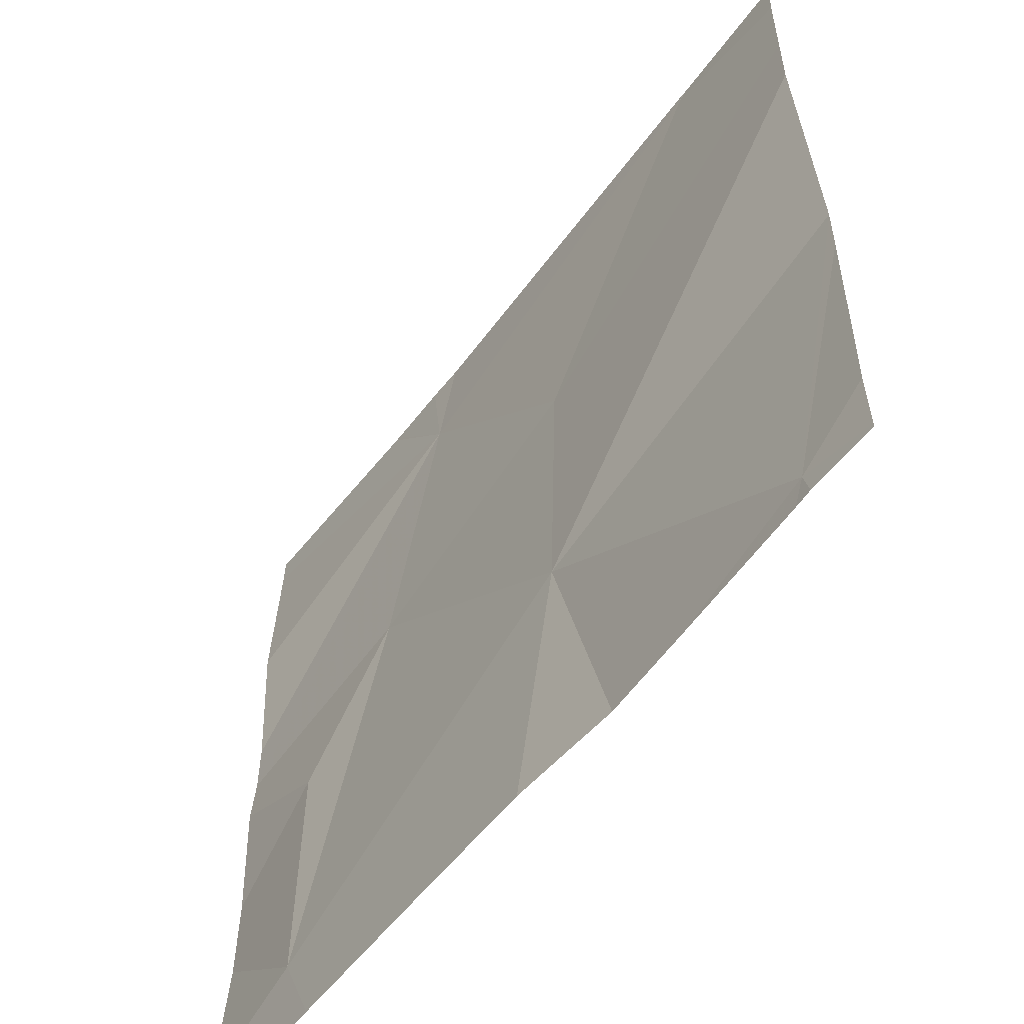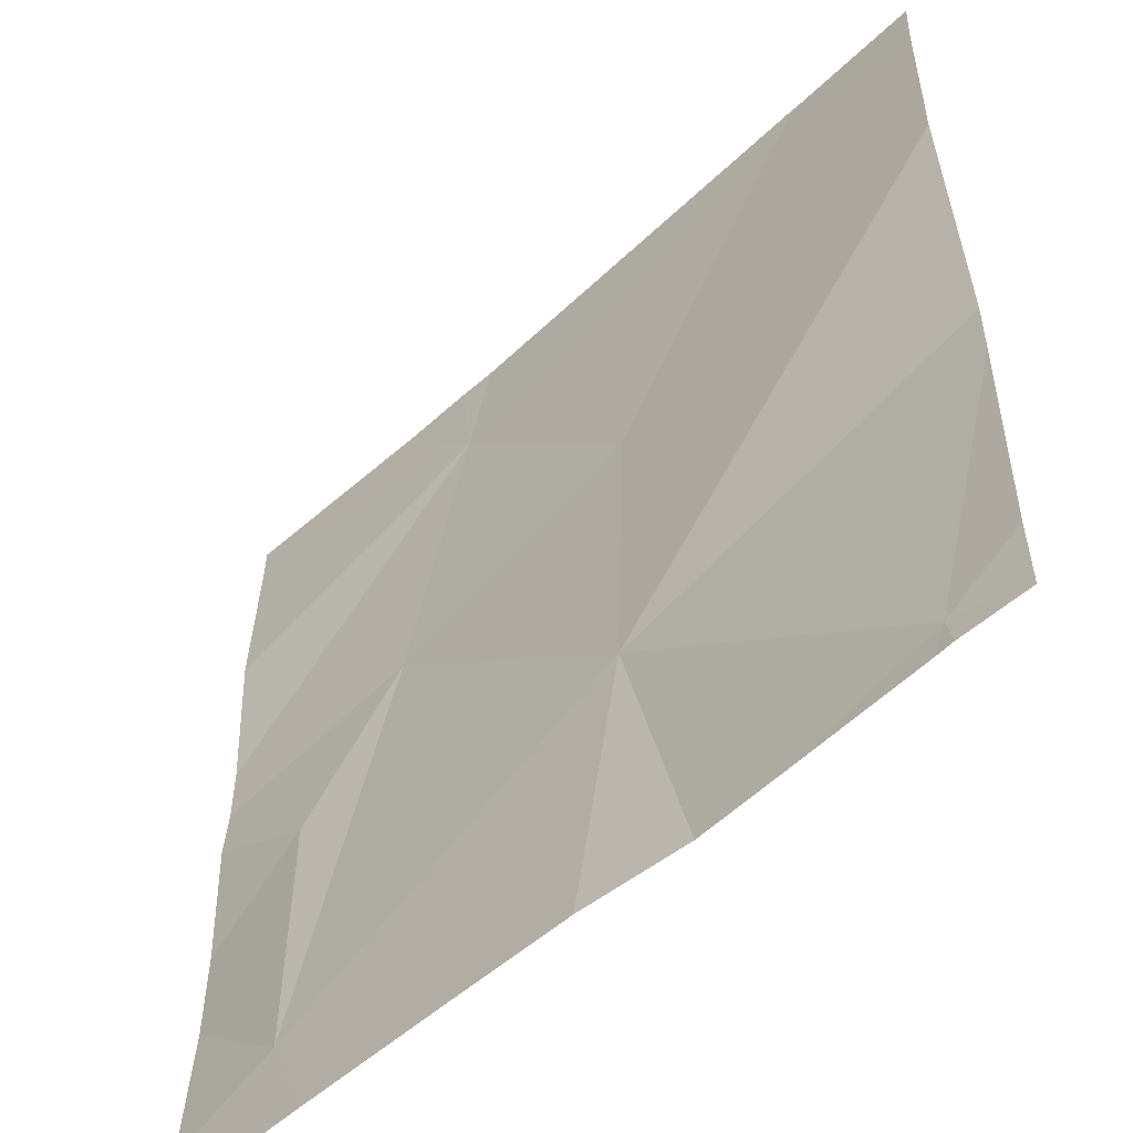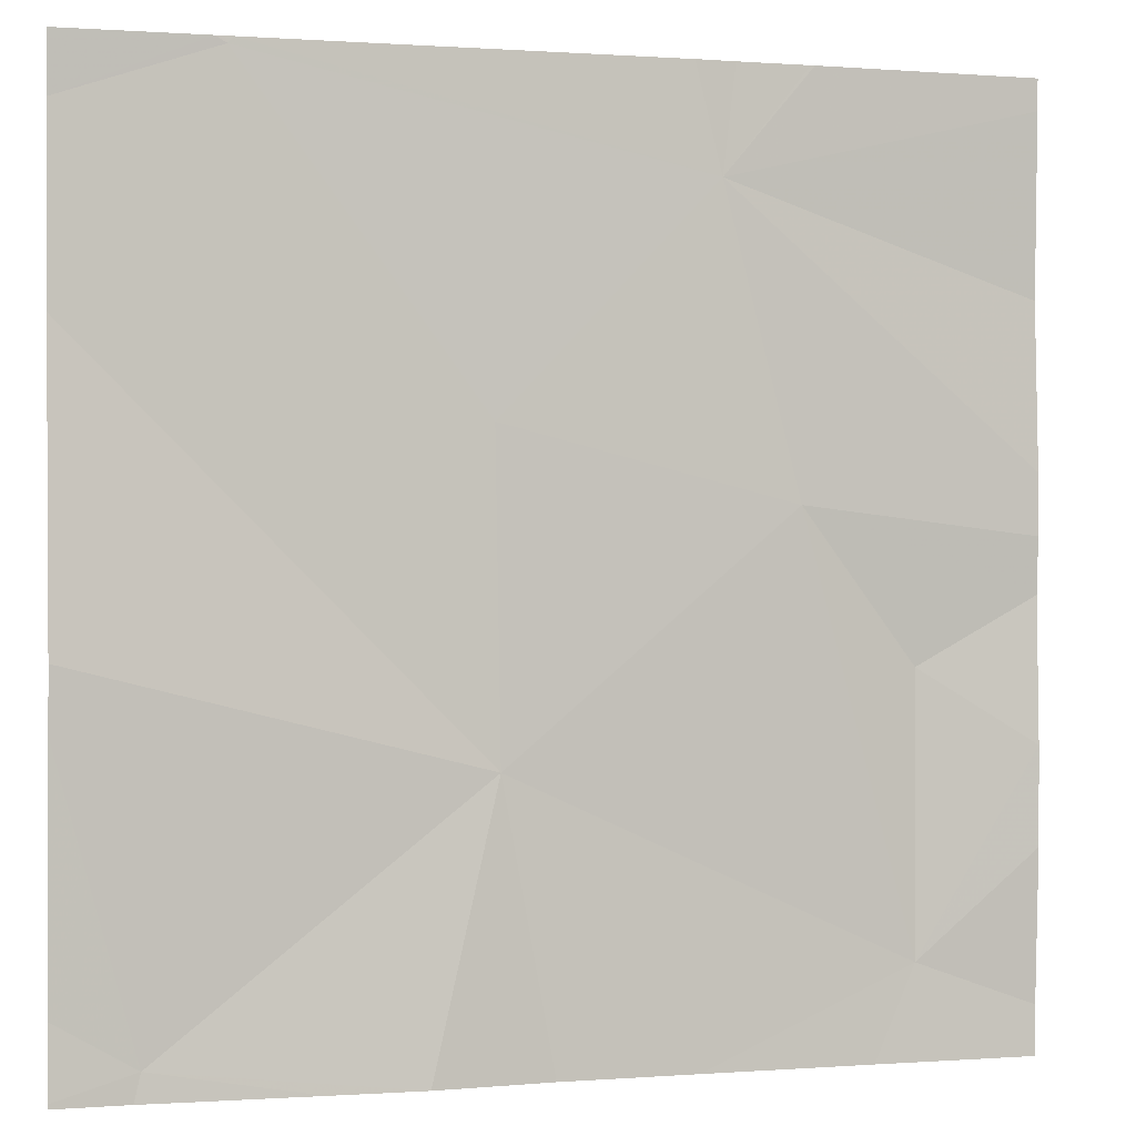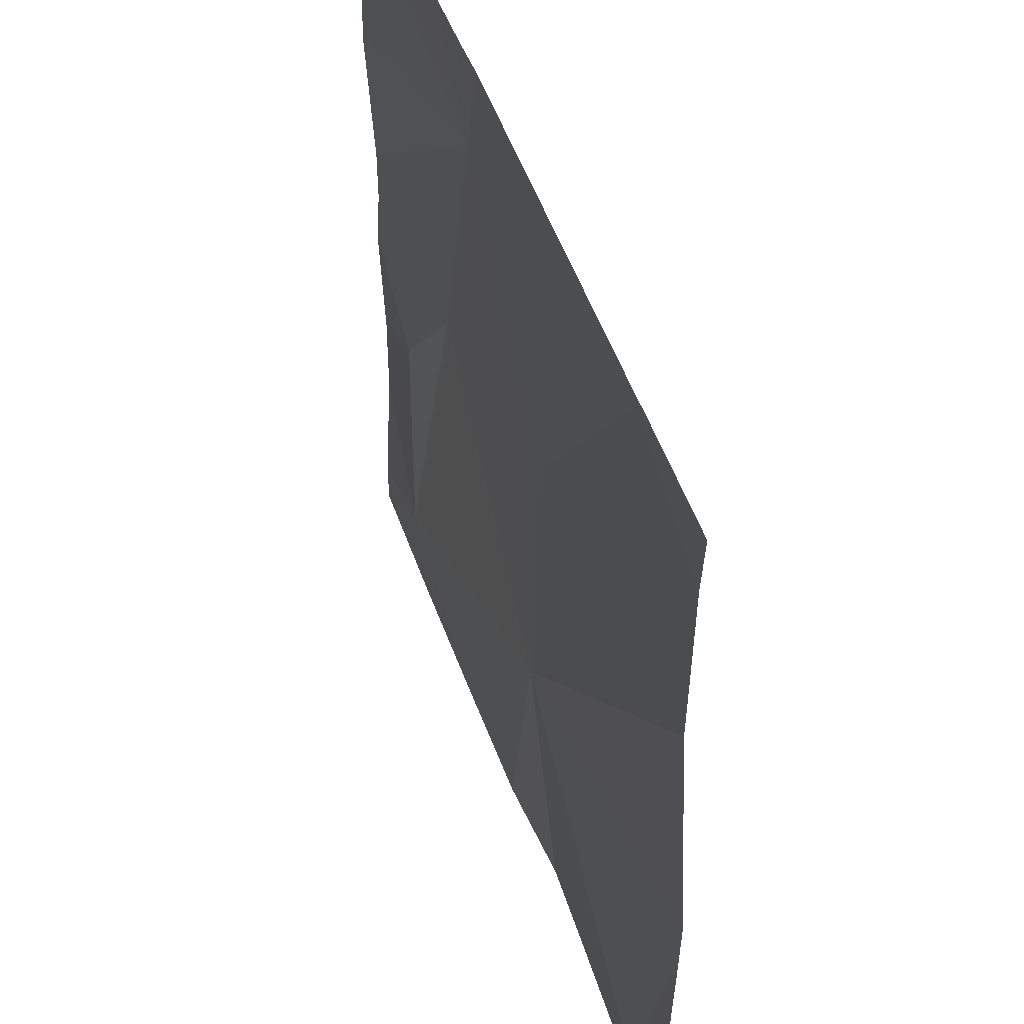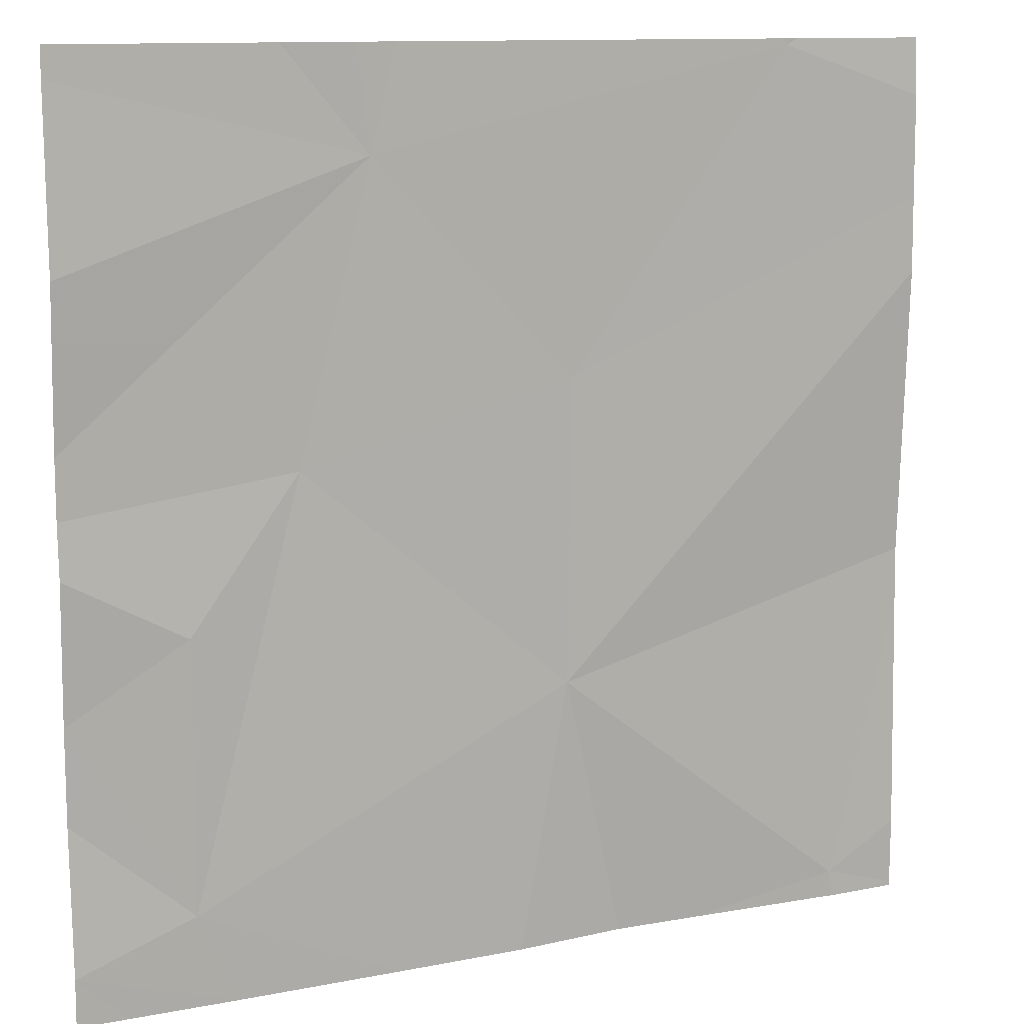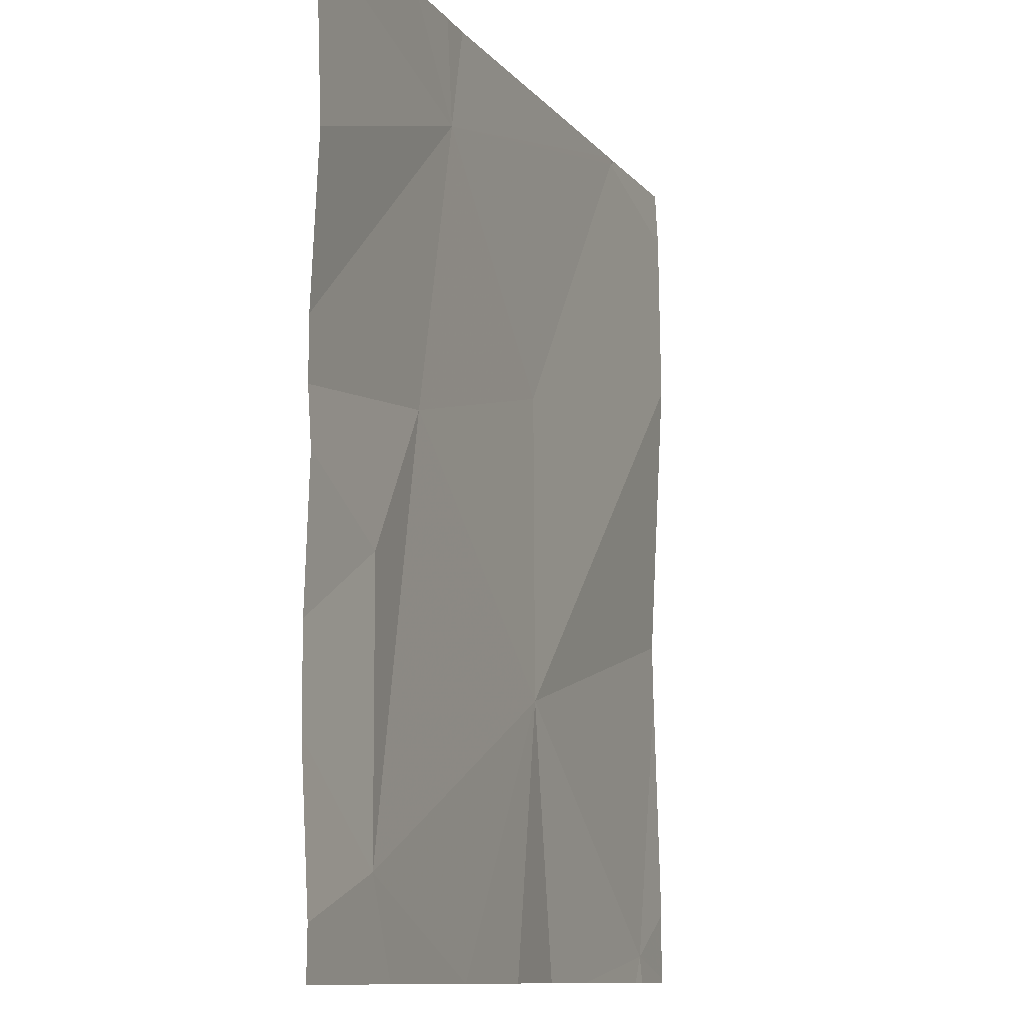
<metadata>
{"format":"obj","ext":"obj","renderer":"f3d","projection":"perspective","resolution":1024,"background":"white","views":[{"elev":-57.7,"azim":53.7,"up":"+Y"},{"elev":-53.7,"azim":45.1,"up":"+Y"},{"elev":0.1,"azim":164.4,"up":"+Y"},{"elev":48.4,"azim":71.9,"up":"+Y"},{"elev":11.5,"azim":-24.7,"up":"+Y"},{"elev":-10.4,"azim":-68.0,"up":"+Y"}]}
</metadata>
<code>
v -66.74 240 494.1
v -67.21 239.9 494.1
v -67.36 239 494.1
v -66.92 239 494
v -66.83 239 494
v -66.99 239.3 494.1
v -66.66 239 494.1
v -67.19 239 494.1
v -66.99 239.6 494.1
v -66.73 240 494.1
v -67.29 240 494.1
v -67.29 239.6 494.1
v -67.3 240 494.1
v -67.41 239.1 494.1
v -66.74 240 494.1
v -67.22 240 494.1
v -66.66 239.1 494.1
v -66.67 239 494.1
v -67.41 239.4 494.1
v -66.58 239.7 494.1
v -66.58 239.1 494.1
v -66.58 239.8 494.1
v -66.58 239 494.1
v -67.53 239.3 494.1
v -67.53 239.2 494.1
v -67.53 239.1 494.1
v -67.53 239.5 494.1
v -67.53 239.5 494.1
v -67.53 239.8 494.1
v -67.53 240 494.1
v -66.74 240 494.1
v -67.53 239.6 494.1
v -66.58 239.9 494.1
v -66.58 239.4 494
v -66.58 239.4 494
v -67.18 240 494.1
v -67.05 239 494.1
v -67.48 239 494.1
v -66.58 239 494.1
v -67.53 239 494.1
v -66.58 239 494.1
v -67.53 240 494.1
v -66.58 240 494.1
f 2 9 1
f 22 6 20
f 2 1 31
f 42 30 13
f 14 6 12
f 37 6 8
f 17 6 4
f 12 9 2
f 11 2 16
f 12 6 9
f 12 19 14
f 1 9 22
f 18 17 5
f 6 14 8
f 13 2 11
f 15 1 10
f 34 17 35
f 14 19 24
f 33 1 22
f 27 12 28
f 7 17 18
f 3 26 38
f 10 33 43
f 28 2 32
f 20 6 34
f 16 2 36
f 24 19 27
f 25 14 24
f 5 17 4
f 26 14 25
f 22 9 6
f 27 19 12
f 28 12 2
f 29 2 30
f 4 6 37
f 23 17 7
f 30 2 13
f 10 1 33
f 32 2 29
f 21 17 23
f 8 14 3
f 34 6 17
f 35 17 21
f 3 14 26
f 36 2 31
f 38 26 40
f 39 23 7
f 31 1 15
f 41 23 39

</code>
